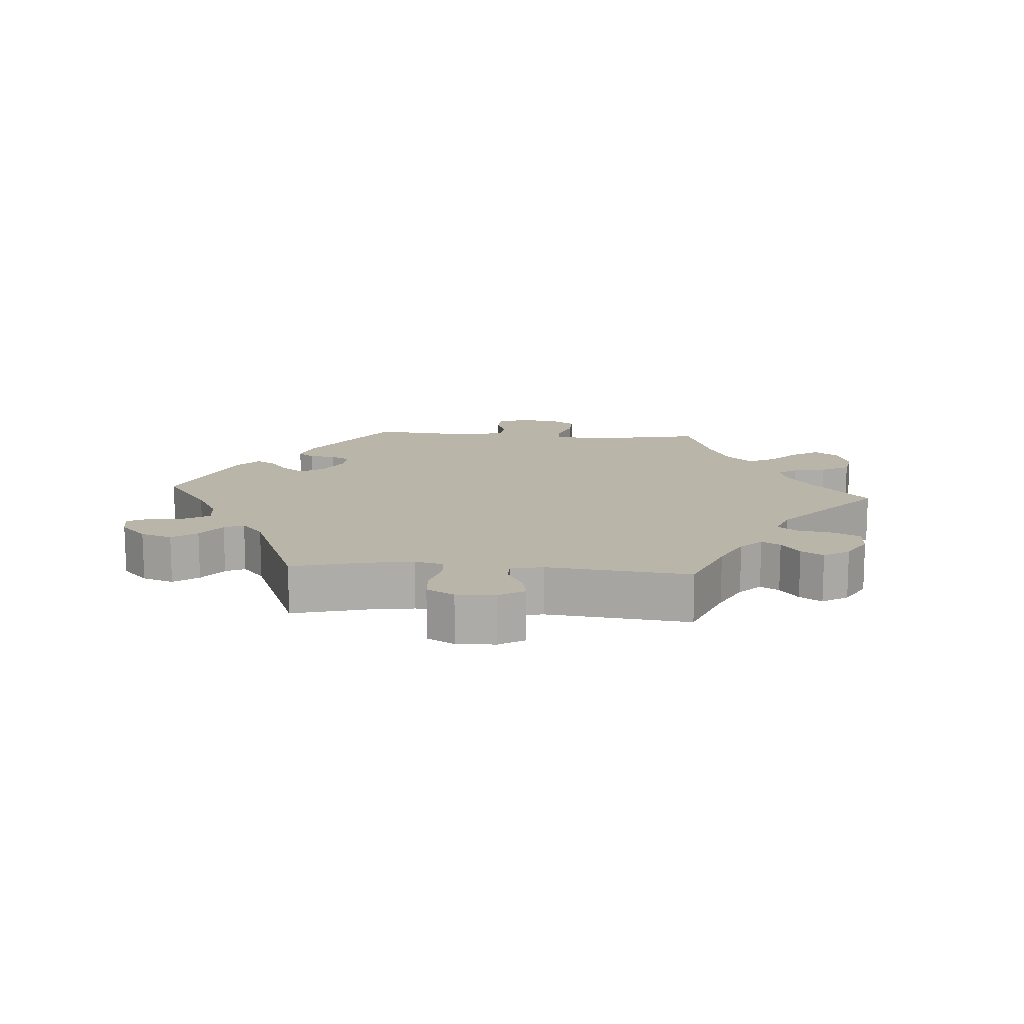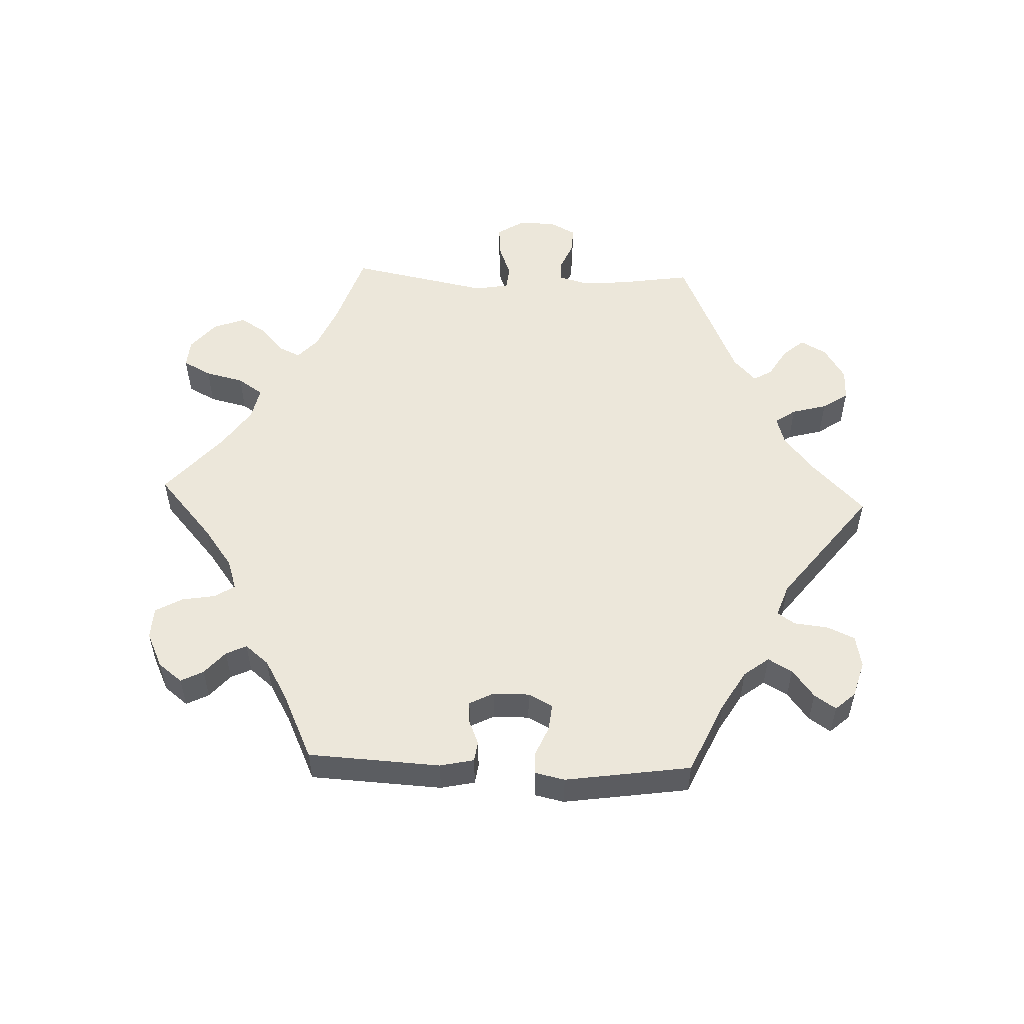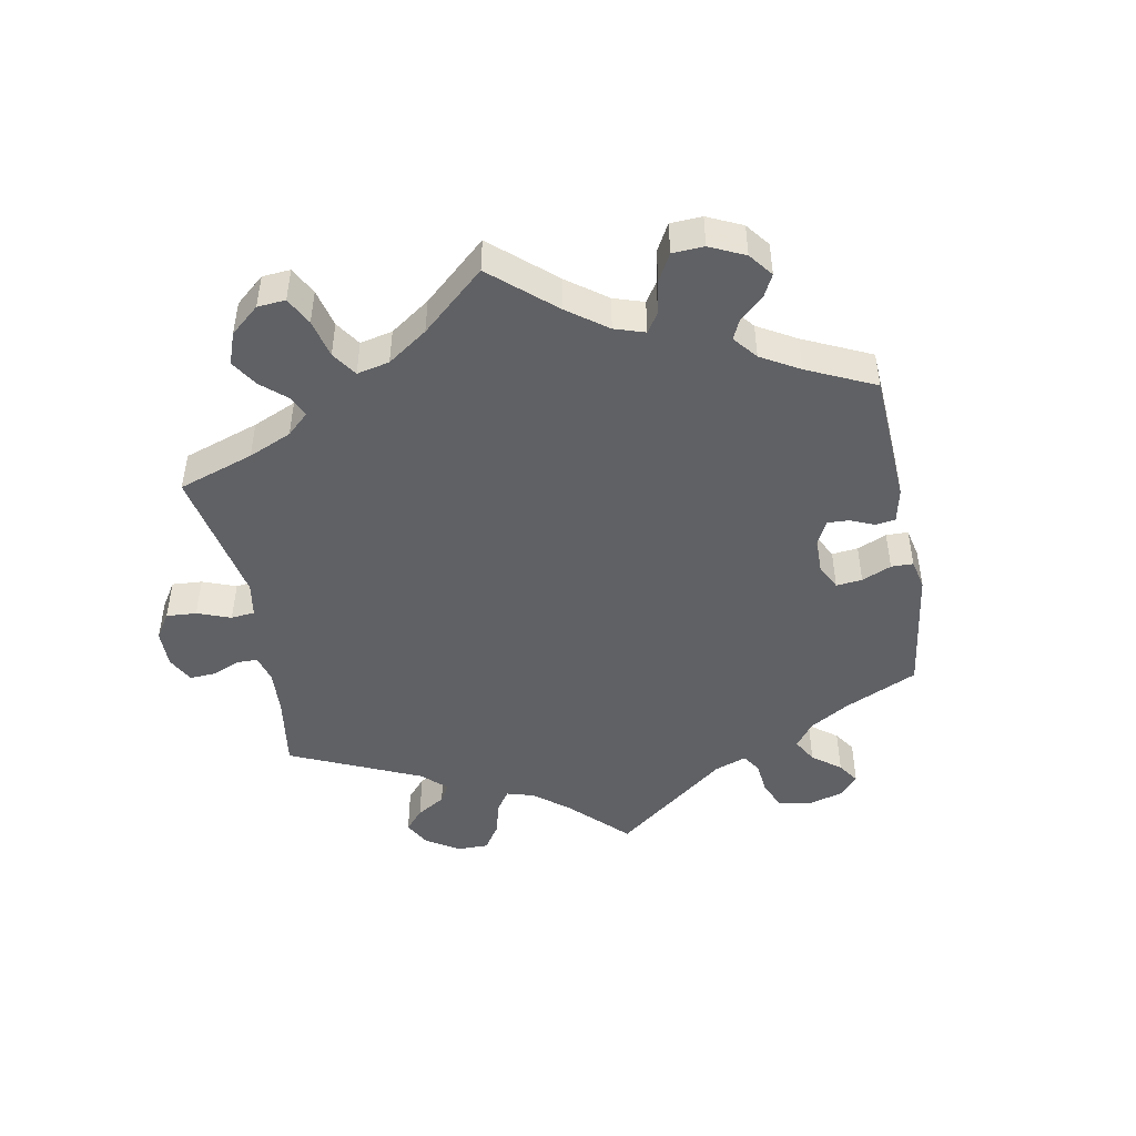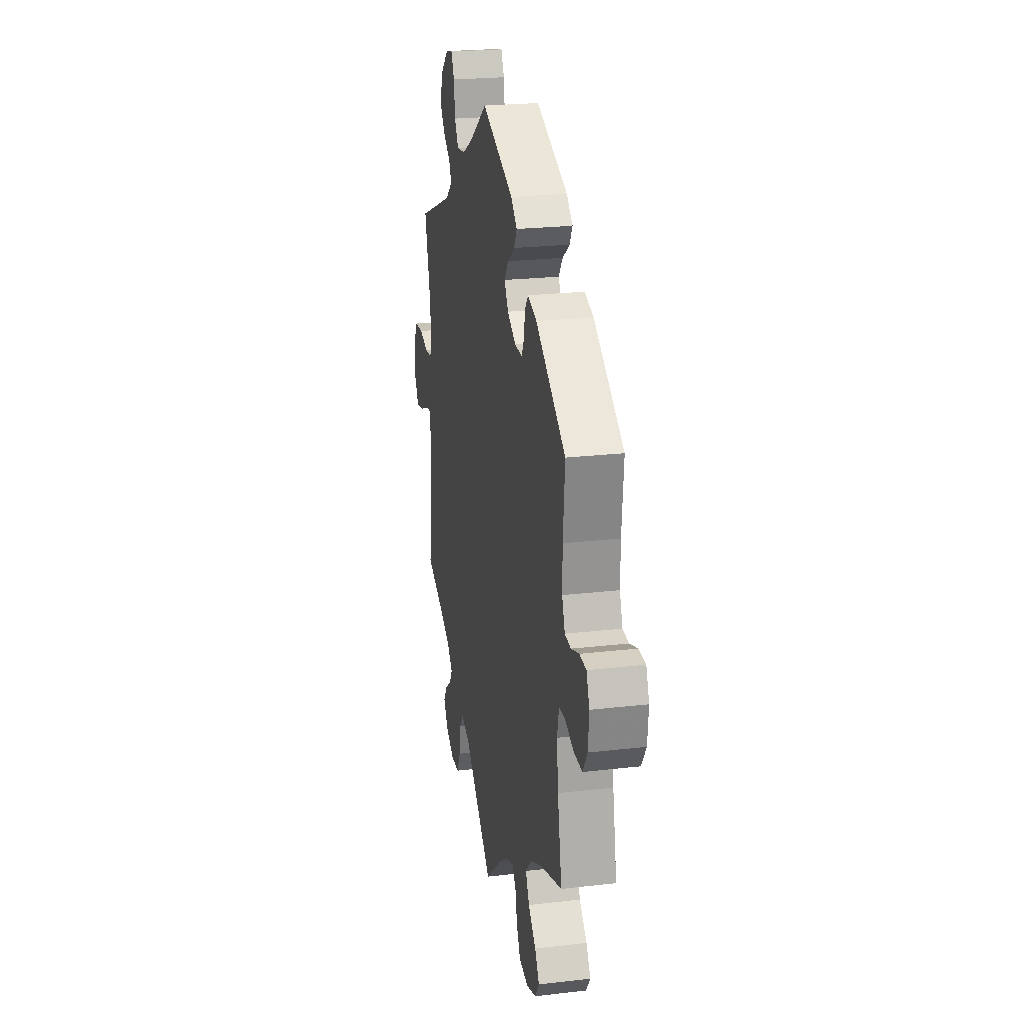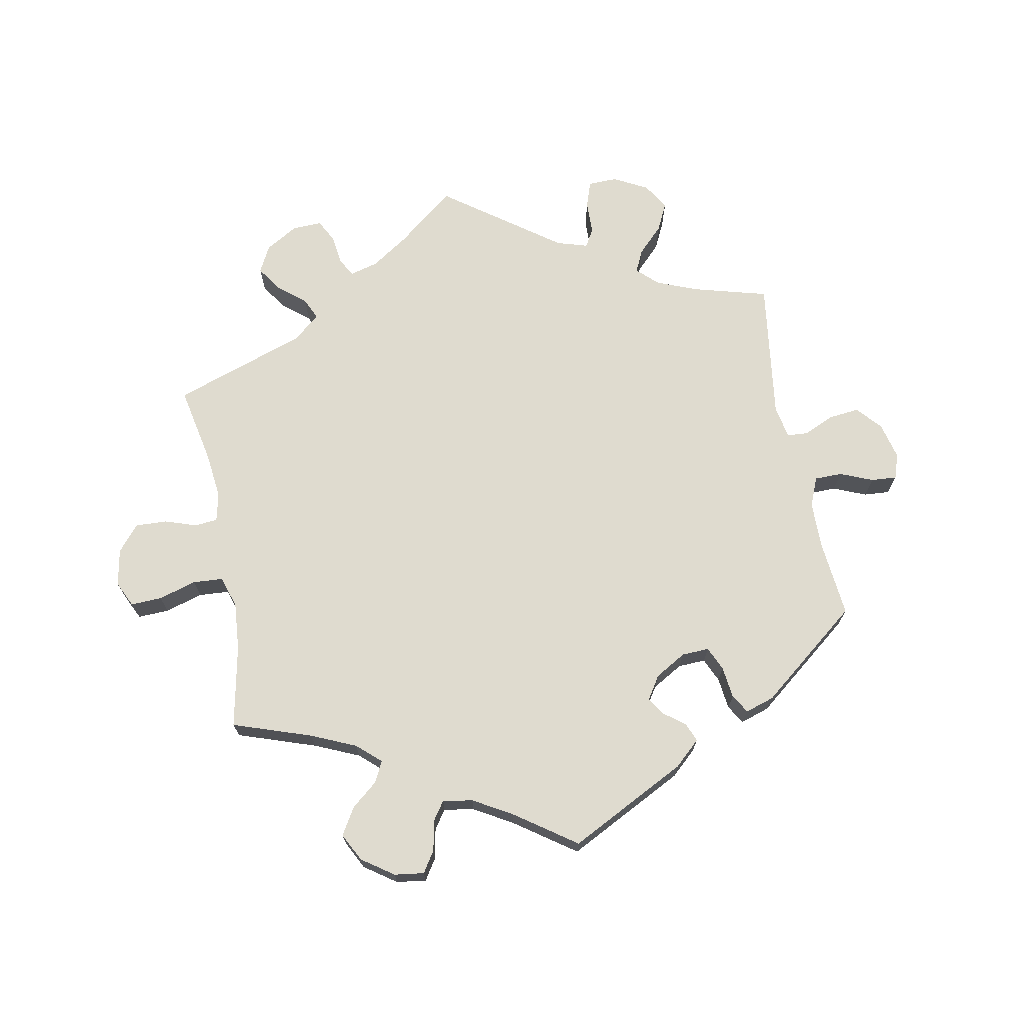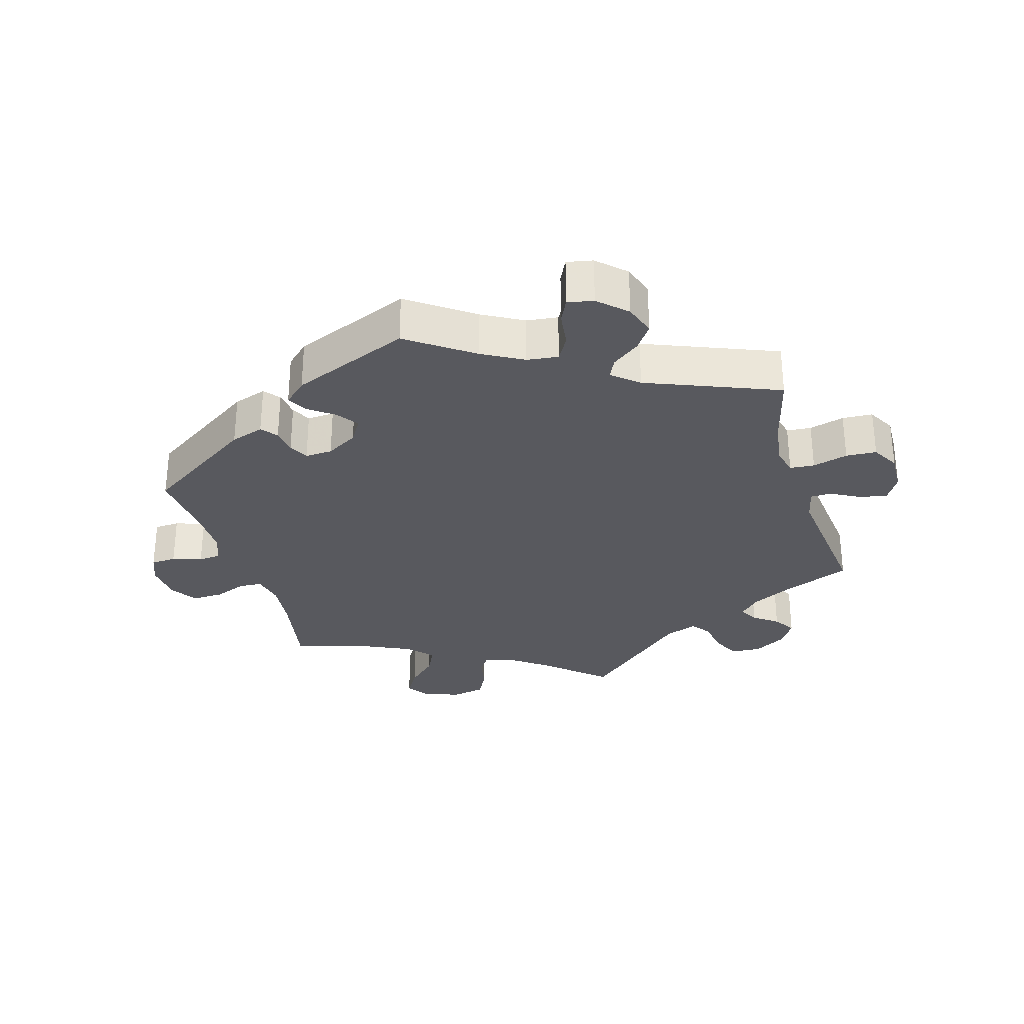
<metadata>
{"format":"obj","ext":"obj","renderer":"f3d","projection":"perspective","resolution":1024,"background":"white","views":[{"elev":13.4,"azim":94.4,"up":"+Y"},{"elev":53.8,"azim":-27.8,"up":"+Y"},{"elev":-47.3,"azim":-109.4,"up":"+Y"},{"elev":23.4,"azim":-101.1,"up":"+Z"},{"elev":70.3,"azim":-70.9,"up":"+Y"},{"elev":-30.4,"azim":16.7,"up":"+Y"}]}
</metadata>
<code>
v -0.333 0.07 0.398
v -0.283 0.07 0.414
v -0.264 0.07 0.39
v -0.259 0.07 0.351
v -0.244 0.07 0.322
v -0.203 0.07 0.324
v -0.156 0.07 0.351
v -0.134 0.07 0.386
v -0.157 0.07 0.418
v -0.196 0.07 0.447
v -0.212 0.07 0.476
v -0.178 0.07 0.507
v 0 0.07 0.578
v 0.097 0.07 0.509
v 0.158 0.07 0.475
v 0.205 0.07 0.469
v 0.226 0.07 0.505
v 0.233 0.07 0.558
v 0.25 0.07 0.593
v 0.289 0.07 0.585
v 0.33 0.07 0.546
v 0.346 0.07 0.499
v 0.319 0.07 0.462
v 0.278 0.07 0.432
v 0.264 0.07 0.403
v 0.303 0.07 0.37
v 0.501 0.07 0.29
v 0.472 0.07 0.179
v 0.462 0.07 0.112
v 0.472 0.07 0.07
v 0.509 0.07 0.067
v 0.562 0.07 0.081
v 0.608 0.07 0.078
v 0.631 0.07 0.037
v 0.629 0.07 -0.021
v 0.606 0.07 -0.059
v 0.565 0.07 -0.051
v 0.521 0.07 -0.027
v 0.489 0.07 -0.027
v 0.478 0.07 -0.075
v 0.501 0.07 -0.289
v 0.397 0.07 -0.33
v 0.337 0.07 -0.36
v 0.306 0.07 -0.391
v 0.322 0.07 -0.419
v 0.358 0.07 -0.446
v 0.379 0.07 -0.479
v 0.355 0.07 -0.517
v 0.306 0.07 -0.545
v 0.26 0.07 -0.543
v 0.24 0.07 -0.502
v 0.231 0.07 -0.449
v 0.21 0.07 -0.42
v 0.161 0.07 -0.438
v 0.001 0.07 -0.578
v -0.089 0.07 -0.499
v -0.146 0.07 -0.457
v -0.188 0.07 -0.444
v -0.208 0.07 -0.472
v -0.218 0.07 -0.522
v -0.24 0.07 -0.564
v -0.29 0.07 -0.573
v -0.344 0.07 -0.554
v -0.368 0.07 -0.519
v -0.343 0.07 -0.479
v -0.3 0.07 -0.438
v -0.28 0.07 -0.397
v -0.314 0.07 -0.36
v -0.38 0.07 -0.329
v -0.5 0.07 -0.289
v -0.476 0.07 -0.166
v -0.468 0.07 -0.093
v -0.478 0.07 -0.046
v -0.513 0.07 -0.044
v -0.561 0.07 -0.062
v -0.608 0.07 -0.063
v -0.634 0.07 -0.023
v -0.639 0.07 0.035
v -0.622 0.07 0.077
v -0.584 0.07 0.079
v -0.54 0.07 0.064
v -0.506 0.07 0.067
v -0.49 0.07 0.11
v -0.49 0.07 0.177
v -0.5 0.07 0.289
v -0.333 0 0.398
v -0.283 0 0.414
v -0.264 0 0.39
v -0.259 0 0.351
v -0.244 0 0.322
v -0.203 0 0.324
v -0.156 0 0.351
v -0.134 0 0.386
v -0.157 0 0.418
v -0.196 0 0.447
v -0.212 0 0.476
v -0.178 0 0.507
v 0 0 0.578
v 0.097 0 0.509
v 0.158 0 0.475
v 0.205 0 0.469
v 0.226 0 0.505
v 0.233 0 0.558
v 0.25 0 0.593
v 0.289 0 0.585
v 0.33 0 0.546
v 0.346 0 0.499
v 0.319 0 0.462
v 0.278 0 0.432
v 0.264 0 0.403
v 0.303 0 0.37
v 0.501 0 0.29
v 0.472 0 0.179
v 0.462 0 0.112
v 0.472 0 0.07
v 0.509 0 0.067
v 0.562 0 0.081
v 0.608 0 0.078
v 0.631 0 0.037
v 0.629 0 -0.021
v 0.606 0 -0.059
v 0.565 0 -0.051
v 0.521 0 -0.027
v 0.489 0 -0.027
v 0.478 0 -0.075
v 0.501 0 -0.289
v 0.397 0 -0.33
v 0.337 0 -0.36
v 0.306 0 -0.391
v 0.322 0 -0.419
v 0.358 0 -0.446
v 0.379 0 -0.479
v 0.355 0 -0.517
v 0.306 0 -0.545
v 0.26 0 -0.543
v 0.24 0 -0.502
v 0.231 0 -0.449
v 0.21 0 -0.42
v 0.161 0 -0.438
v 0.001 0 -0.578
v -0.089 0 -0.499
v -0.146 0 -0.457
v -0.188 0 -0.444
v -0.208 0 -0.472
v -0.218 0 -0.522
v -0.24 0 -0.564
v -0.29 0 -0.573
v -0.344 0 -0.554
v -0.368 0 -0.519
v -0.343 0 -0.479
v -0.3 0 -0.438
v -0.28 0 -0.397
v -0.314 0 -0.36
v -0.38 0 -0.329
v -0.5 0 -0.289
v -0.476 0 -0.166
v -0.468 0 -0.093
v -0.478 0 -0.046
v -0.513 0 -0.044
v -0.561 0 -0.062
v -0.608 0 -0.063
v -0.634 0 -0.023
v -0.639 0 0.035
v -0.622 0 0.077
v -0.584 0 0.079
v -0.54 0 0.064
v -0.506 0 0.067
v -0.49 0 0.11
v -0.49 0 0.177
v -0.5 0 0.289
f 84 85 1 2
f 83 84 2 3
f 82 83 3 4
f 78 79 80 81
f 78 81 82
f 77 78 82
f 74 75 76 77
f 73 74 77 82
f 69 70 71
f 68 69 71 72
f 67 68 72 73
f 63 64 65 66
f 63 66 67
f 62 63 67
f 59 60 61 62
f 58 59 62 67
f 57 58 67 73
f 54 55 56
f 53 54 56 57
f 49 50 51 52
f 49 52 53
f 48 49 53
f 45 46 47 48
f 44 45 48 53
f 43 44 53 57
f 40 41 42
f 39 40 42 43
f 35 36 37 38
f 35 38 39
f 34 35 39
f 31 32 33 34
f 30 31 34 39
f 29 30 39 43
f 26 27 28
f 25 26 28 29
f 21 22 23 24
f 21 24 25
f 20 21 25
f 17 18 19 20
f 16 17 20 25
f 15 16 25 29
f 11 12 13 14
f 9 10 11 14
f 8 9 14 15
f 7 8 15 29
f 73 82 4 5
f 57 73 5 6
f 29 43 57
f 6 7 29 57
f 87 86 170 169
f 88 87 169 168
f 89 88 168 167
f 166 165 164 163
f 167 166 163
f 167 163 162
f 162 161 160 159
f 167 162 159 158
f 156 155 154
f 157 156 154 153
f 158 157 153 152
f 151 150 149 148
f 152 151 148
f 152 148 147
f 147 146 145 144
f 152 147 144 143
f 158 152 143 142
f 141 140 139
f 142 141 139 138
f 137 136 135 134
f 138 137 134
f 138 134 133
f 133 132 131 130
f 138 133 130 129
f 142 138 129 128
f 127 126 125
f 128 127 125 124
f 123 122 121 120
f 124 123 120
f 124 120 119
f 119 118 117 116
f 124 119 116 115
f 128 124 115 114
f 113 112 111
f 114 113 111 110
f 109 108 107 106
f 110 109 106
f 110 106 105
f 105 104 103 102
f 110 105 102 101
f 114 110 101 100
f 99 98 97 96
f 99 96 95 94
f 100 99 94 93
f 114 100 93 92
f 90 89 167 158
f 91 90 158 142
f 142 128 114
f 142 114 92 91
f 1 86 87 2
f 2 87 88 3
f 3 88 89 4
f 4 89 90 5
f 5 90 91 6
f 6 91 92 7
f 7 92 93 8
f 8 93 94 9
f 9 94 95 10
f 10 95 96 11
f 11 96 97 12
f 12 97 98 13
f 13 98 99 14
f 14 99 100 15
f 15 100 101 16
f 16 101 102 17
f 17 102 103 18
f 18 103 104 19
f 19 104 105 20
f 20 105 106 21
f 21 106 107 22
f 22 107 108 23
f 23 108 109 24
f 24 109 110 25
f 25 110 111 26
f 26 111 112 27
f 27 112 113 28
f 28 113 114 29
f 29 114 115 30
f 30 115 116 31
f 31 116 117 32
f 32 117 118 33
f 33 118 119 34
f 34 119 120 35
f 35 120 121 36
f 36 121 122 37
f 37 122 123 38
f 38 123 124 39
f 39 124 125 40
f 40 125 126 41
f 41 126 127 42
f 42 127 128 43
f 43 128 129 44
f 44 129 130 45
f 45 130 131 46
f 46 131 132 47
f 47 132 133 48
f 48 133 134 49
f 49 134 135 50
f 50 135 136 51
f 51 136 137 52
f 52 137 138 53
f 53 138 139 54
f 54 139 140 55
f 55 140 141 56
f 56 141 142 57
f 57 142 143 58
f 58 143 144 59
f 59 144 145 60
f 60 145 146 61
f 61 146 147 62
f 62 147 148 63
f 63 148 149 64
f 64 149 150 65
f 65 150 151 66
f 66 151 152 67
f 67 152 153 68
f 68 153 154 69
f 69 154 155 70
f 70 155 156 71
f 71 156 157 72
f 72 157 158 73
f 73 158 159 74
f 74 159 160 75
f 75 160 161 76
f 76 161 162 77
f 77 162 163 78
f 78 163 164 79
f 79 164 165 80
f 80 165 166 81
f 81 166 167 82
f 82 167 168 83
f 83 168 169 84
f 84 169 170 85
f 85 170 86 1

</code>
